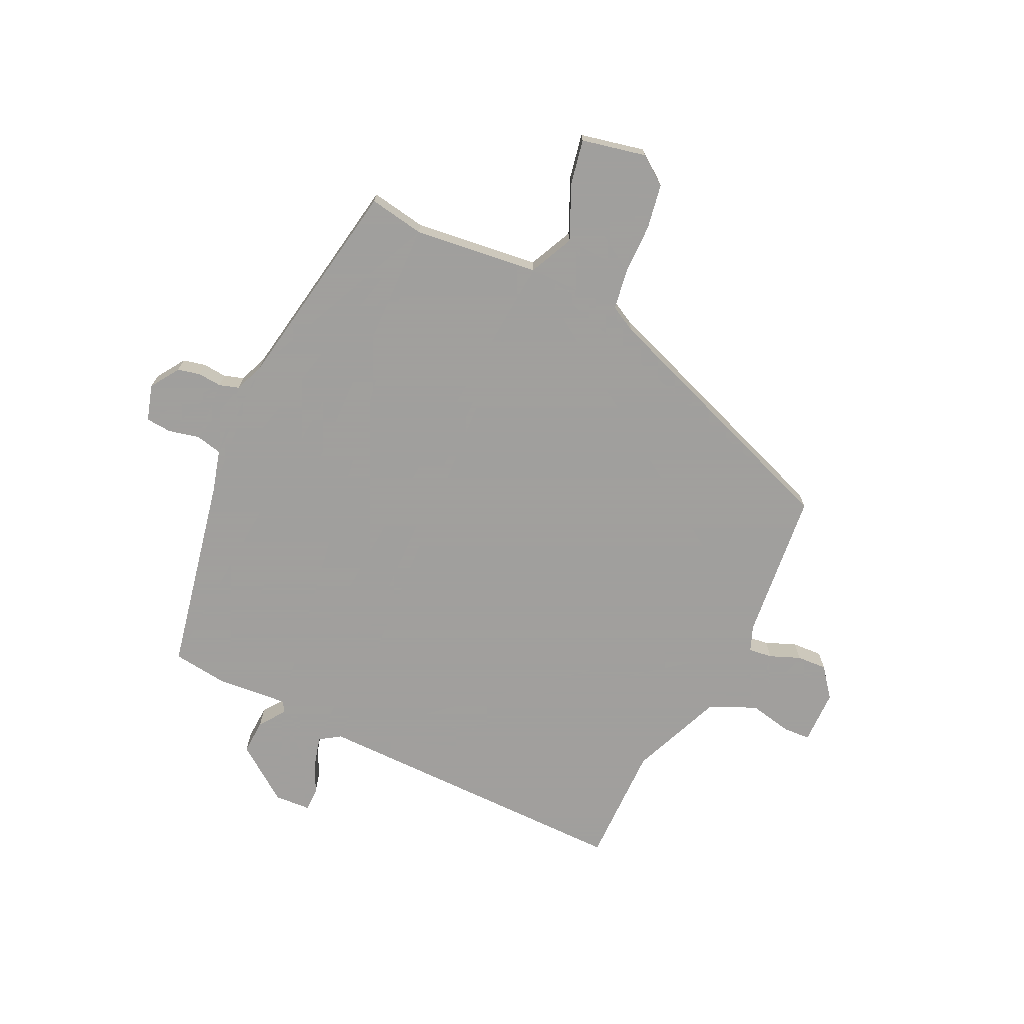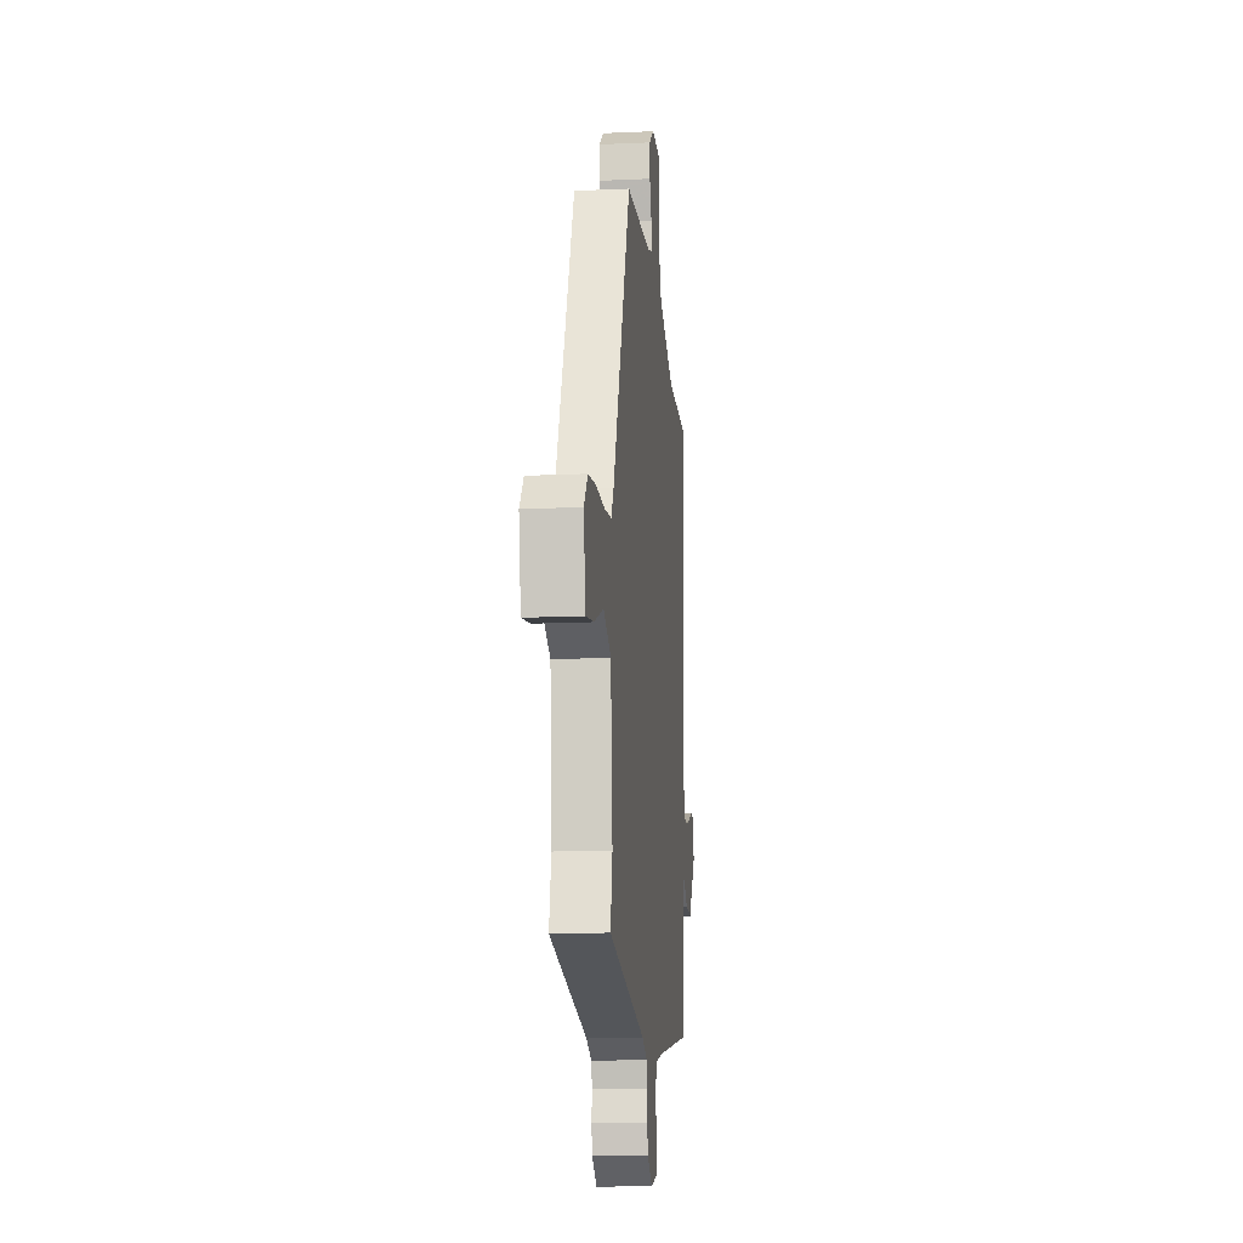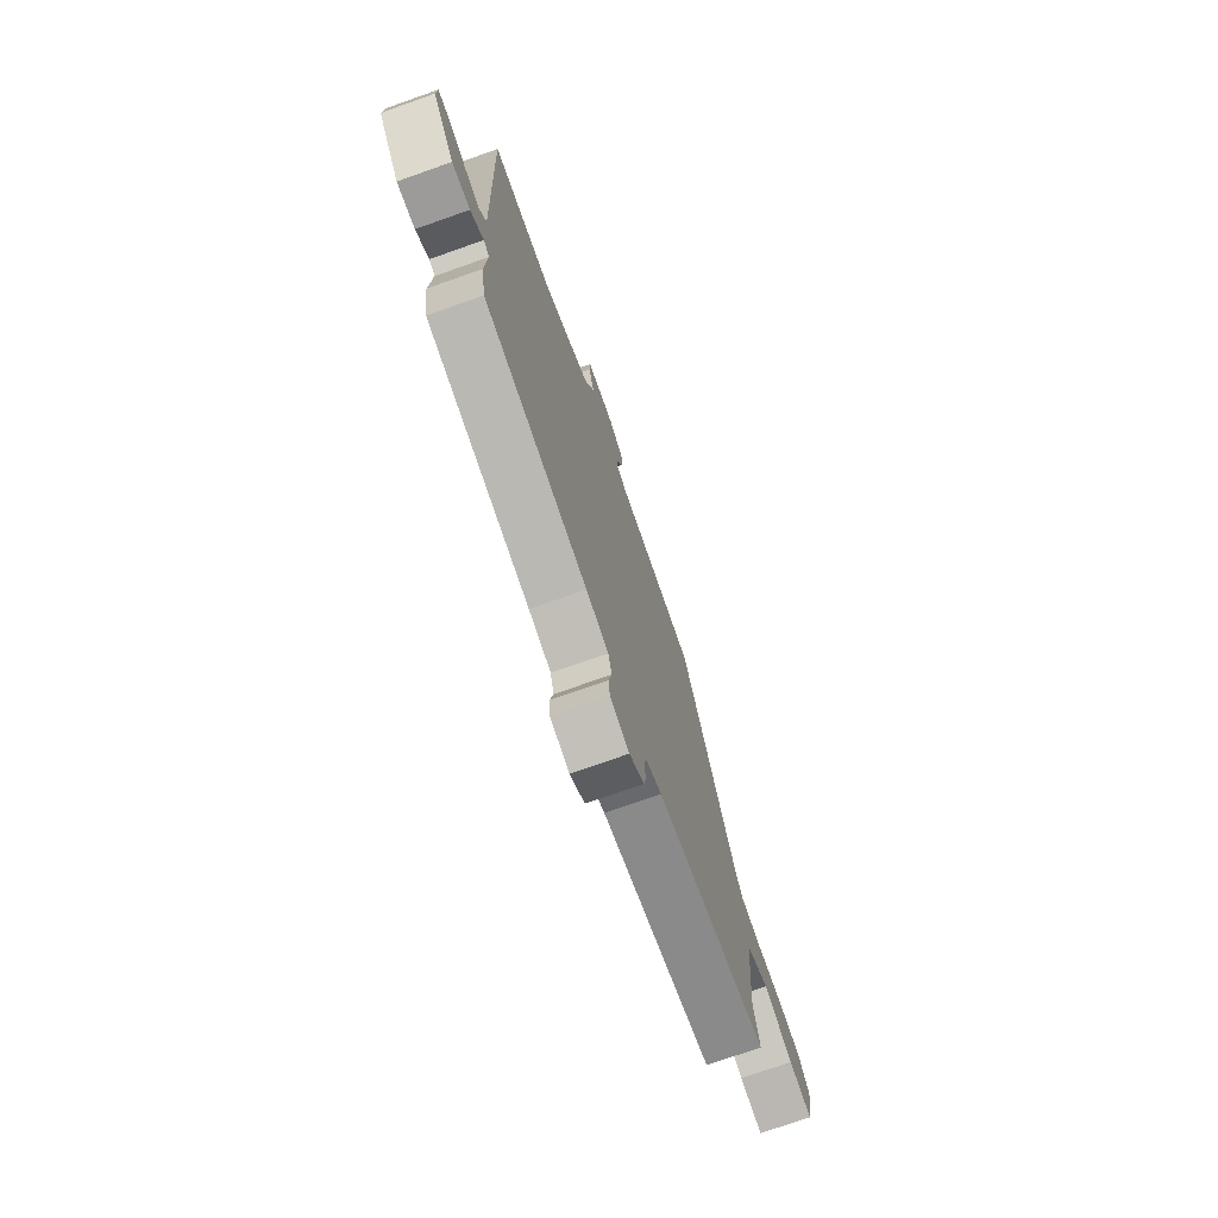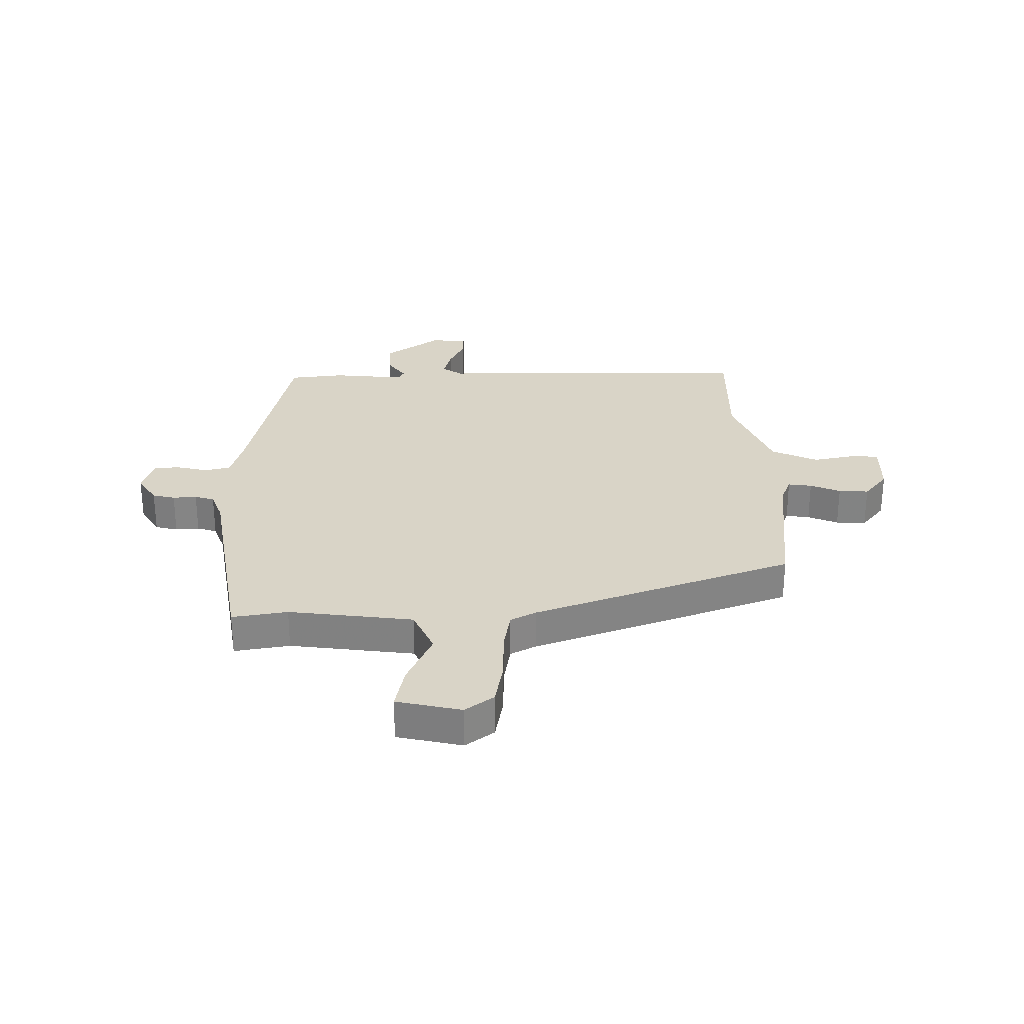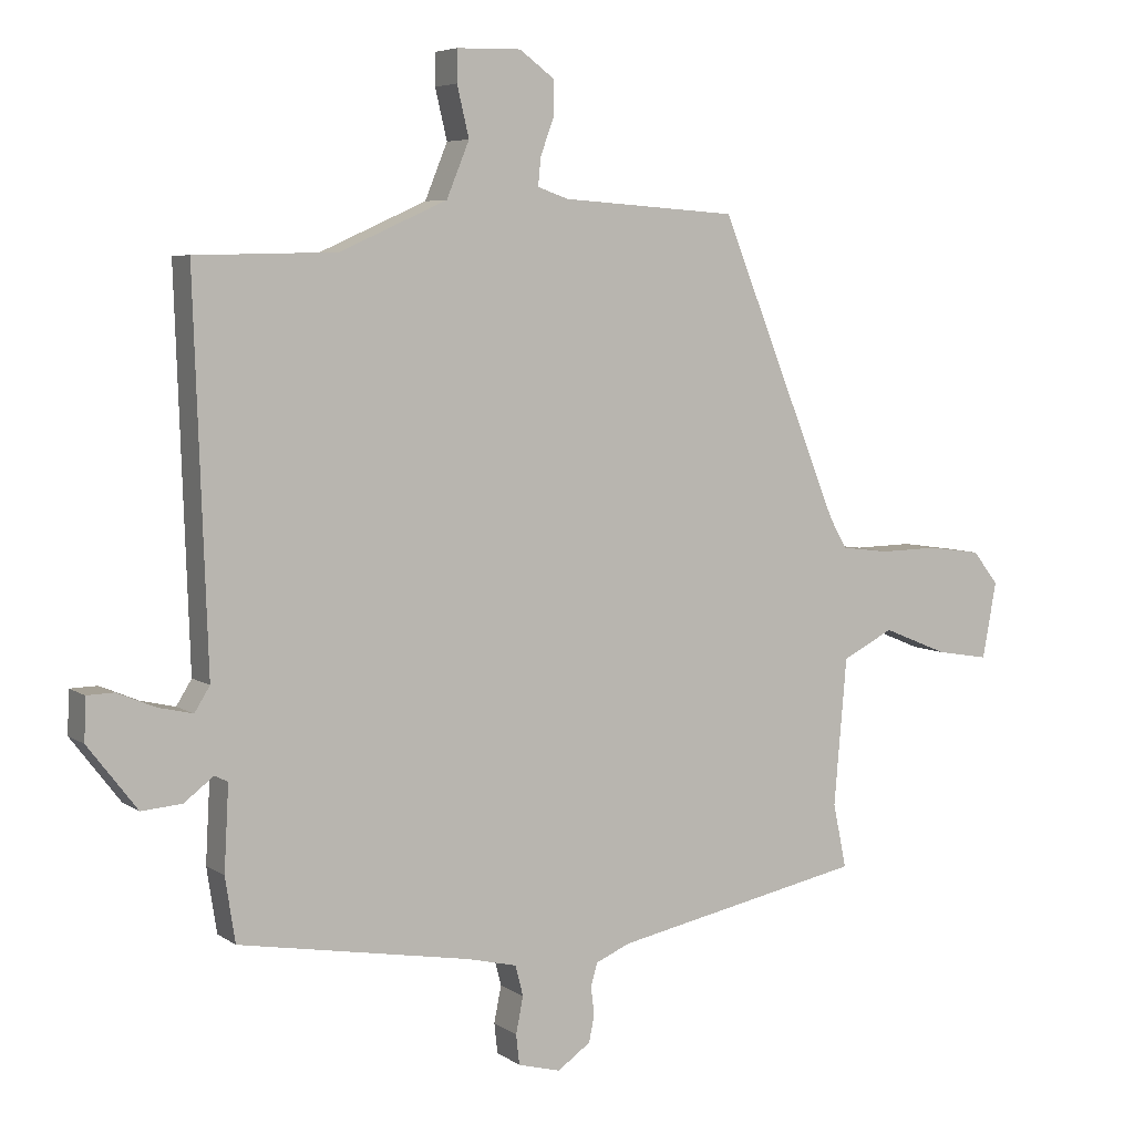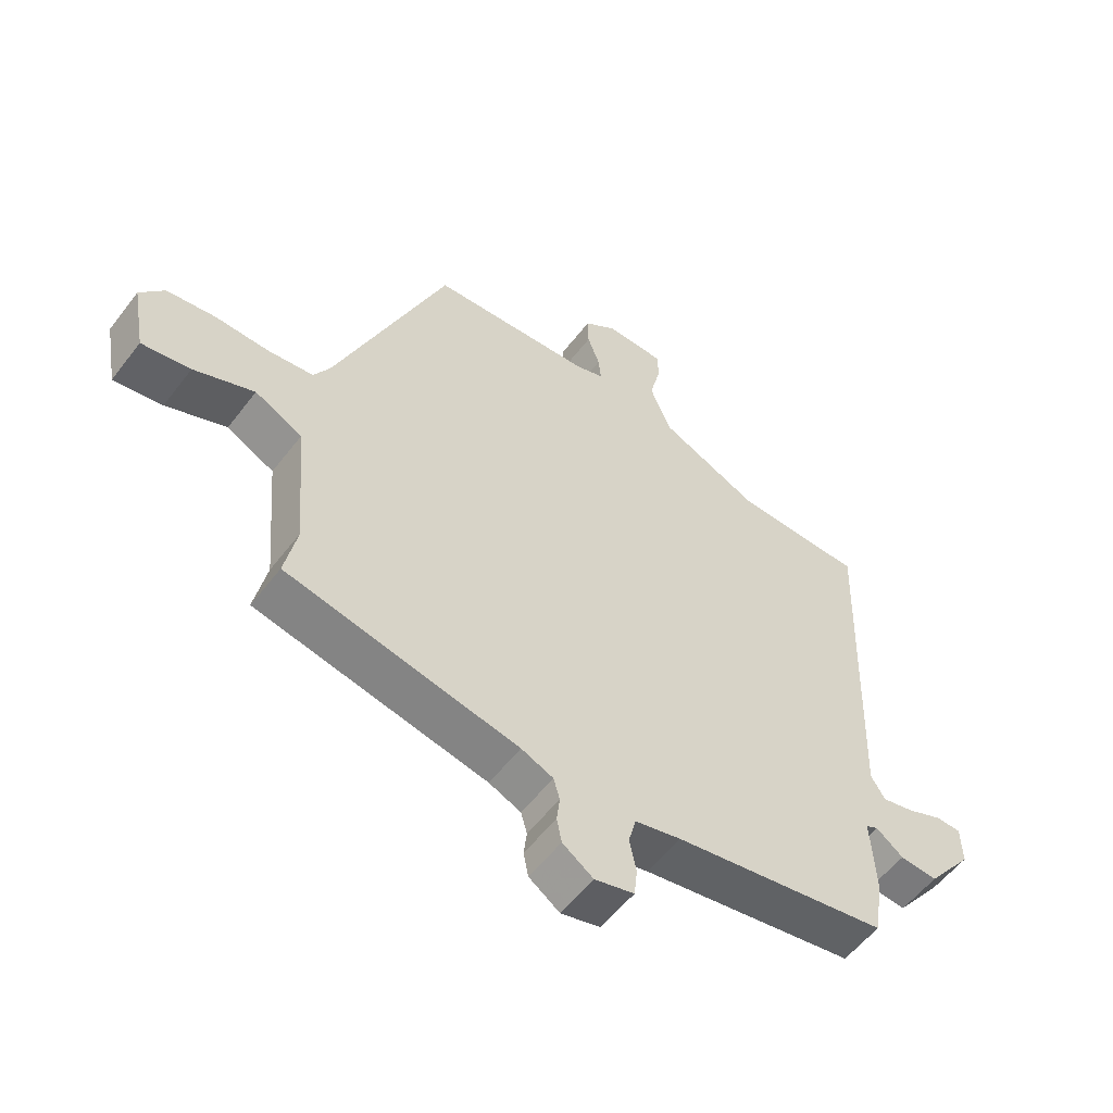
<metadata>
{"format":"obj","ext":"obj","renderer":"f3d","projection":"perspective","resolution":1024,"background":"white","views":[{"elev":-71.5,"azim":-113.6,"up":"+Y"},{"elev":-14.0,"azim":-84.1,"up":"+Z"},{"elev":-74.1,"azim":109.4,"up":"+Z"},{"elev":28.7,"azim":-88.3,"up":"+Y"},{"elev":5.8,"azim":152.0,"up":"+Z"},{"elev":-55.9,"azim":-36.9,"up":"+Z"}]}
</metadata>
<code>
v -0.536 0.07 -0.457
v -0.516 0.07 -0.36
v -0.535 0.07 -0.139
v -0.612 0.07 -0.1
v -0.71 0.07 -0.14
v -0.789 0.07 -0.153
v -0.81 0.07 -0.038
v -0.771 0.07 0.011
v -0.692 0.07 0.022
v -0.603 0.07 0.02
v -0.531 0.07 0.029
v -0.505 0.07 0.074
v -0.323 0.07 0.523
v -0.059 0.07 0.541
v -0.013 0.07 0.557
v -0.017 0.07 0.599
v -0.037 0.07 0.653
v -0.038 0.07 0.706
v 0.015 0.07 0.745
v 0.111 0.07 0.743
v 0.112 0.07 0.695
v 0.094 0.07 0.62
v 0.128 0.07 0.537
v 0.289 0.07 0.465
v 0.501 0.07 0.46
v 0.481 0.07 -0.11
v 0.504 0.07 -0.147
v 0.556 0.07 -0.135
v 0.613 0.07 -0.111
v 0.654 0.07 -0.112
v 0.656 0.07 -0.176
v 0.582 0.07 -0.272
v 0.521 0.07 -0.267
v 0.477 0.07 -0.233
v 0.457 0.07 -0.243
v 0.464 0.07 -0.37
v 0.449 0.07 -0.467
v 0.1 0.07 -0.527
v 0.025 0.07 -0.545
v 0.013 0.07 -0.591
v 0.024 0.07 -0.646
v 0.019 0.07 -0.691
v -0.045 0.07 -0.708
v -0.095 0.07 -0.673
v -0.103 0.07 -0.633
v -0.098 0.07 -0.591
v -0.108 0.07 -0.556
v -0.16 0.07 -0.534
v -0.536 0 -0.457
v -0.516 0 -0.36
v -0.535 0 -0.139
v -0.612 0 -0.1
v -0.71 0 -0.14
v -0.789 0 -0.153
v -0.81 0 -0.038
v -0.771 0 0.011
v -0.692 0 0.022
v -0.603 0 0.02
v -0.531 0 0.029
v -0.505 0 0.074
v -0.323 0 0.523
v -0.059 0 0.541
v -0.013 0 0.557
v -0.017 0 0.599
v -0.037 0 0.653
v -0.038 0 0.706
v 0.015 0 0.745
v 0.111 0 0.743
v 0.112 0 0.695
v 0.094 0 0.62
v 0.128 0 0.537
v 0.289 0 0.465
v 0.501 0 0.46
v 0.481 0 -0.11
v 0.504 0 -0.147
v 0.556 0 -0.135
v 0.613 0 -0.111
v 0.654 0 -0.112
v 0.656 0 -0.176
v 0.582 0 -0.272
v 0.521 0 -0.267
v 0.477 0 -0.233
v 0.457 0 -0.243
v 0.464 0 -0.37
v 0.449 0 -0.467
v 0.1 0 -0.527
v 0.025 0 -0.545
v 0.013 0 -0.591
v 0.024 0 -0.646
v 0.019 0 -0.691
v -0.045 0 -0.708
v -0.095 0 -0.673
v -0.103 0 -0.633
v -0.098 0 -0.591
v -0.108 0 -0.556
v -0.16 0 -0.534
f 44 45 46
f 43 44 46
f 42 43 46
f 41 42 46
f 40 41 46
f 39 40 46 47
f 38 39 47 48
f 48 1 2
f 38 48 2
f 37 38 2
f 36 37 2
f 35 36 2
f 32 33 34
f 31 32 34
f 30 31 34
f 29 30 34
f 28 29 34
f 27 28 34 35
f 24 25 26
f 23 24 26
f 20 21 22
f 19 20 22
f 18 19 22
f 17 18 22
f 16 17 22
f 15 16 22 23
f 14 15 23 26
f 35 2 3
f 27 35 3
f 26 27 3
f 14 26 3
f 13 14 3
f 12 13 3
f 8 9 10
f 7 8 10
f 6 7 10
f 5 6 10
f 4 5 10
f 11 12 3
f 3 4 10 11
f 94 93 92
f 94 92 91
f 94 91 90
f 94 90 89
f 94 89 88
f 95 94 88 87
f 96 95 87 86
f 50 49 96
f 50 96 86
f 50 86 85
f 50 85 84
f 50 84 83
f 82 81 80
f 82 80 79
f 82 79 78
f 82 78 77
f 82 77 76
f 83 82 76 75
f 74 73 72
f 74 72 71
f 70 69 68
f 70 68 67
f 70 67 66
f 70 66 65
f 70 65 64
f 71 70 64 63
f 74 71 63 62
f 51 50 83
f 51 83 75
f 51 75 74
f 51 74 62
f 51 62 61
f 51 61 60
f 58 57 56
f 58 56 55
f 58 55 54
f 58 54 53
f 58 53 52
f 51 60 59
f 59 58 52 51
f 1 49 50 2
f 2 50 51 3
f 3 51 52 4
f 4 52 53 5
f 5 53 54 6
f 6 54 55 7
f 7 55 56 8
f 8 56 57 9
f 9 57 58 10
f 10 58 59 11
f 11 59 60 12
f 12 60 61 13
f 13 61 62 14
f 14 62 63 15
f 15 63 64 16
f 16 64 65 17
f 17 65 66 18
f 18 66 67 19
f 19 67 68 20
f 20 68 69 21
f 21 69 70 22
f 22 70 71 23
f 23 71 72 24
f 24 72 73 25
f 25 73 74 26
f 26 74 75 27
f 27 75 76 28
f 28 76 77 29
f 29 77 78 30
f 30 78 79 31
f 31 79 80 32
f 32 80 81 33
f 33 81 82 34
f 34 82 83 35
f 35 83 84 36
f 36 84 85 37
f 37 85 86 38
f 38 86 87 39
f 39 87 88 40
f 40 88 89 41
f 41 89 90 42
f 42 90 91 43
f 43 91 92 44
f 44 92 93 45
f 45 93 94 46
f 46 94 95 47
f 47 95 96 48
f 48 96 49 1

</code>
